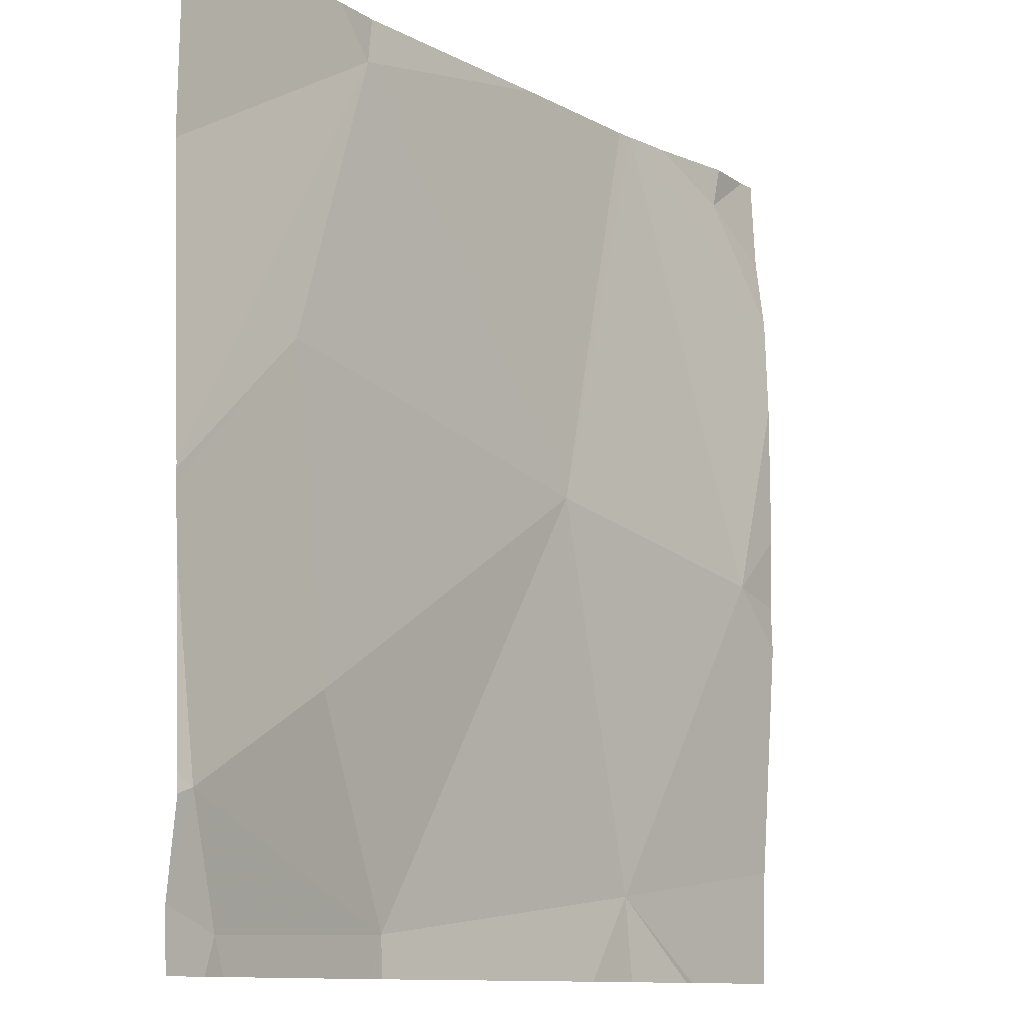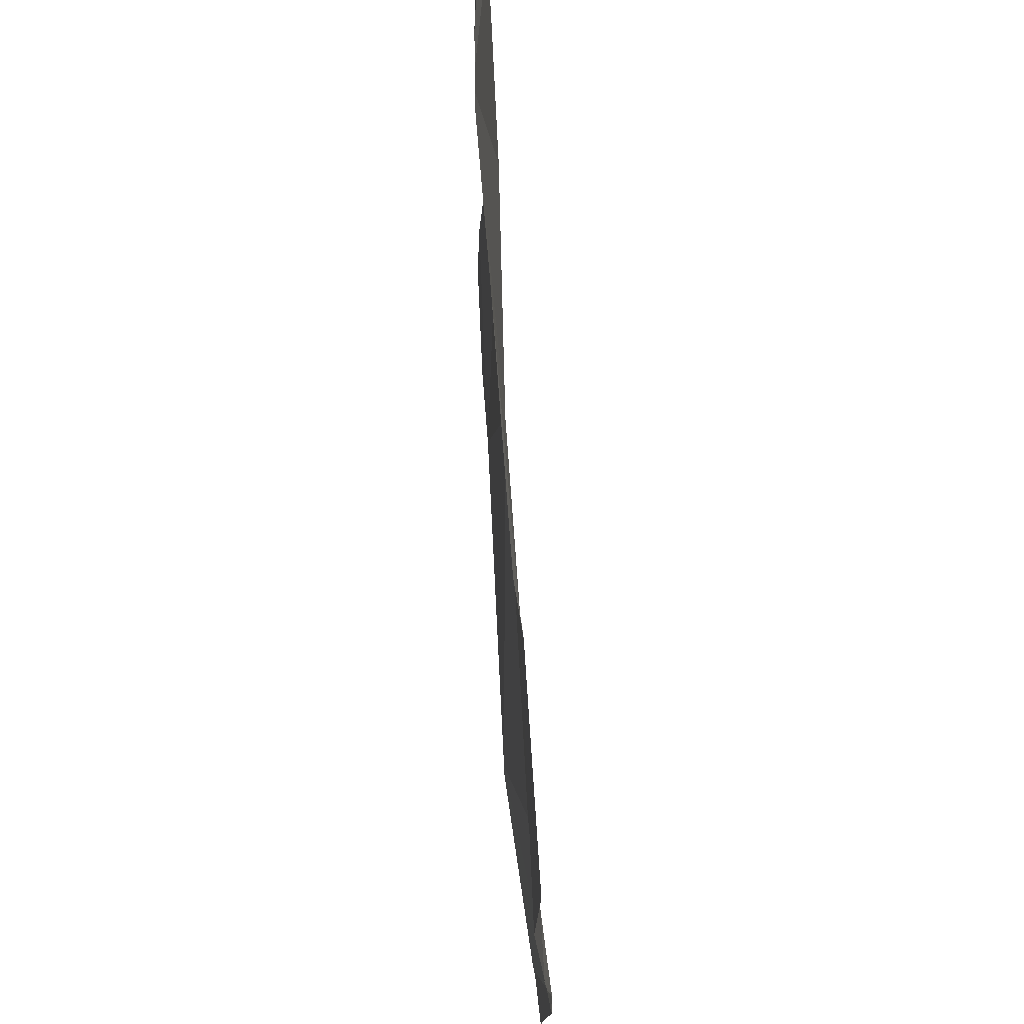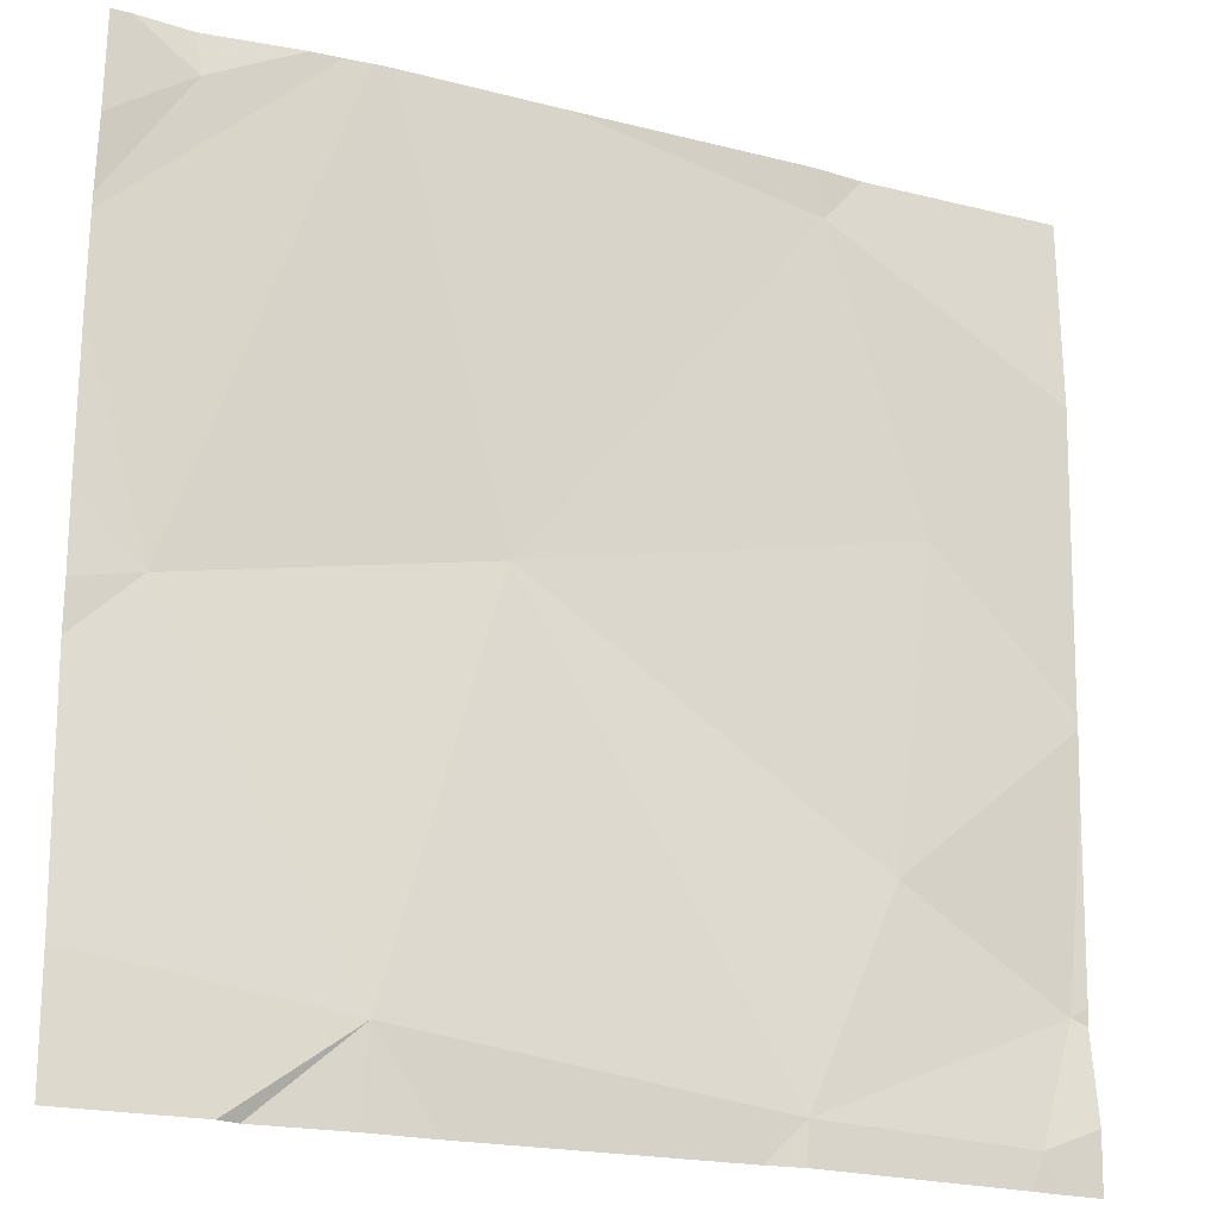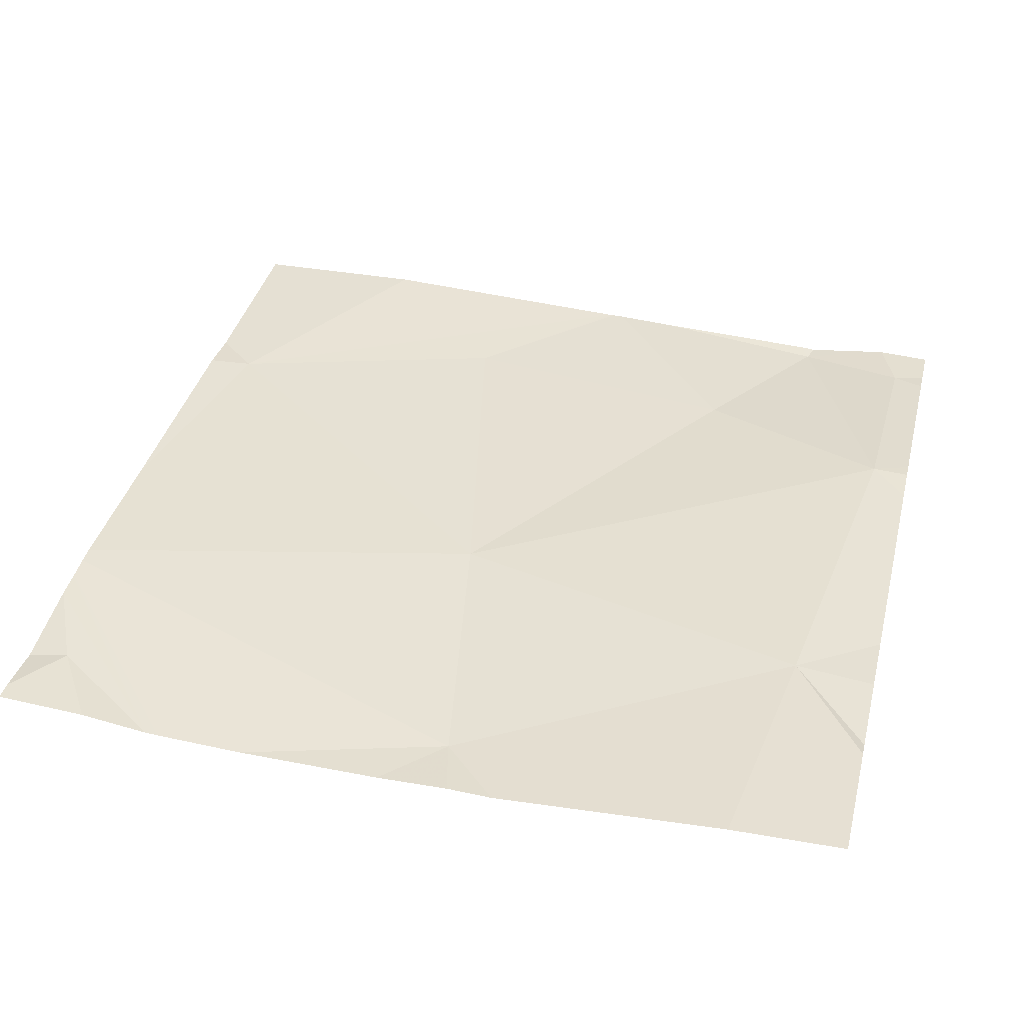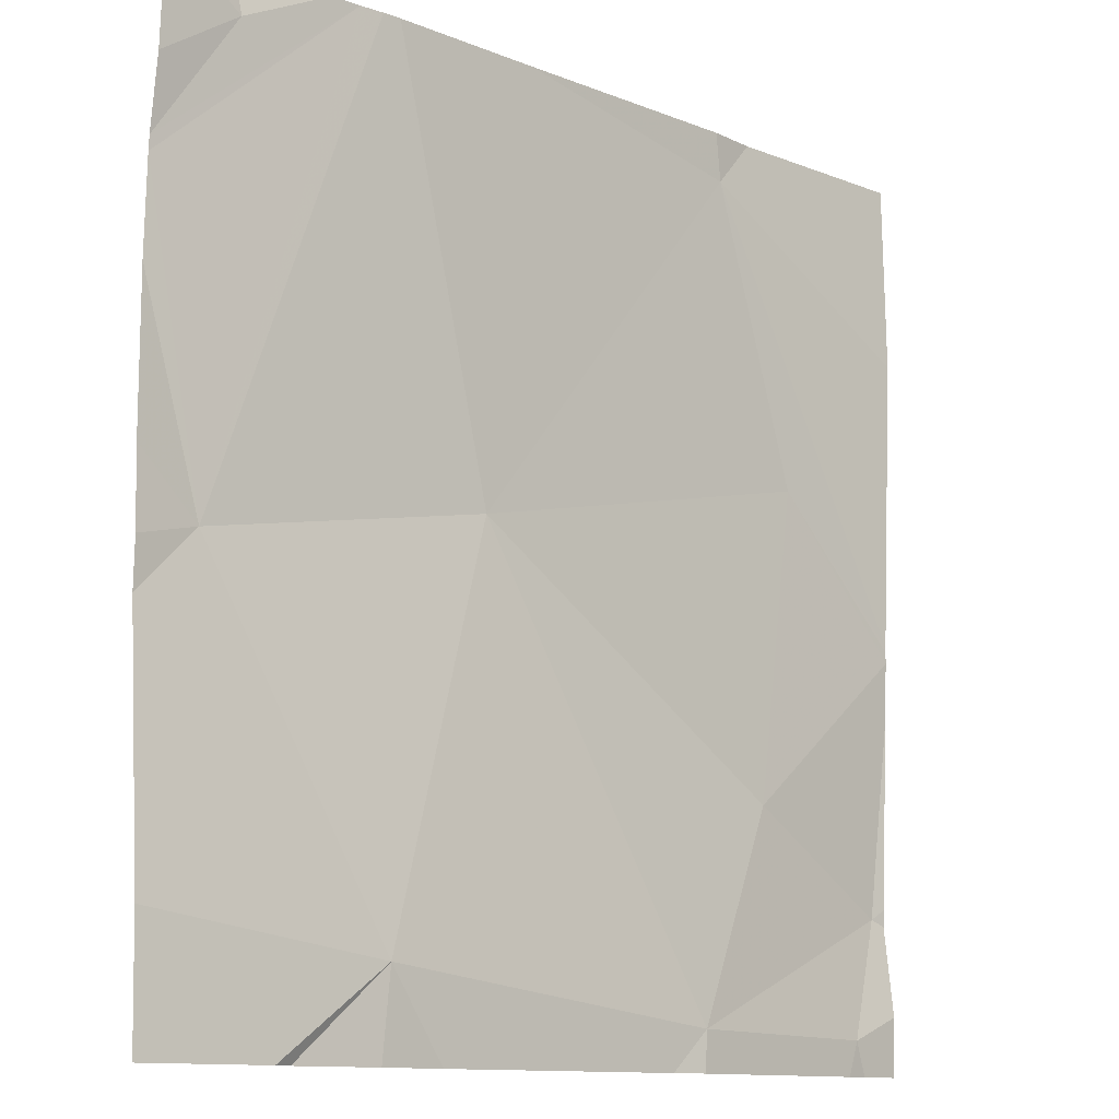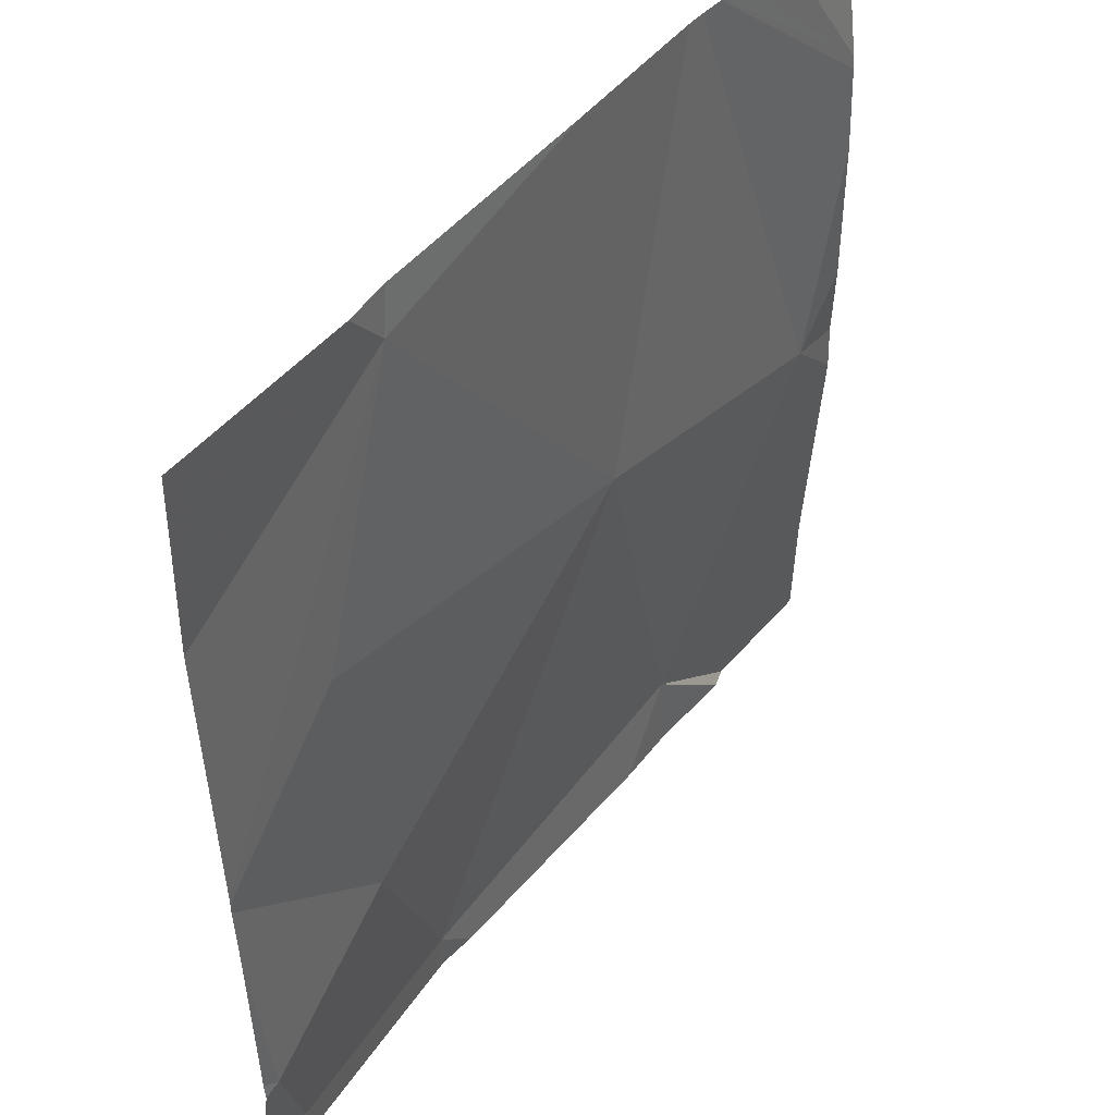
<metadata>
{"format":"obj","ext":"obj","renderer":"f3d","projection":"perspective","resolution":1024,"background":"white","views":[{"elev":-11.1,"azim":129.7,"up":"+Y"},{"elev":72.2,"azim":87.2,"up":"+Y"},{"elev":-20.9,"azim":-23.3,"up":"+Y"},{"elev":39.4,"azim":-76.2,"up":"+Z"},{"elev":-11.7,"azim":-42.4,"up":"+Y"},{"elev":45.9,"azim":127.3,"up":"+Y"}]}
</metadata>
<code>
v -134.1 231.5 483.3
v -134.2 231.5 483.3
v -134.3 232.4 483.3
v -134.2 232.1 483.3
v -134.3 231.8 483.3
v -134.4 231.6 483.3
v -134.8 231.6 483.3
v -134.6 232 483.3
v -134.9 232.4 483.3
v -134.3 232.5 483.3
v -134.1 232 483.3
v -134.1 232 483.3
v -134.1 232.3 483.3
v -134.6 232.5 483.3
v -135 232 483.3
v -134.1 232 483.3
v -134.3 232.5 483.3
v -134.1 231.6 483.3
v -134.4 231.5 483.3
v -134.1 231.7 483.3
v -134.4 231.5 483.3
v -134.8 232.5 483.3
v -134.8 232.5 483.3
v -134.9 231.5 483.3
v -135 232.5 483.3
v -134.8 232.5 483.3
v -135 232.4 483.3
v -135 232.3 483.3
v -135 232 483.3
v -135 231.9 483.3
v -135 232.3 483.3
v -135 232 483.3
v -135 232.2 483.3
v -135 231.7 483.3
v -135 232.5 483.3
v -134.9 232.5 483.3
v -134.1 231.6 483.3
v -134.1 231.7 483.3
v -134.1 231.9 483.3
v -134.1 231.7 483.3
v -134.4 231.5 483.3
v -134.7 231.5 483.3
v -134.9 231.5 483.3
v -134.8 231.5 483.3
v -134.1 231.5 483.3
v -135 231.5 483.3
v -135 232.5 483.3
v -135 232.5 483.3
v -134.8 232.5 483.3
v -134.1 232.5 483.3
v -134.1 232.5 483.3
f 42 7 44
f 4 5 11
f 7 6 8
f 39 20 40
f 36 28 49
f 8 15 7
f 10 3 13
f 38 20 37
f 7 15 30
f 22 8 14
f 20 6 18
f 2 6 21
f 41 6 19
f 20 18 37
f 6 5 8
f 19 6 7
f 8 4 3
f 16 4 12
f 5 6 20
f 11 20 39
f 4 8 5
f 21 6 41
f 23 15 8
f 19 7 42
f 23 8 22
f 26 15 23
f 17 3 10
f 37 18 1
f 8 3 14
f 10 13 50
f 14 3 17
f 2 18 6
f 27 9 35
f 28 9 27
f 36 9 28
f 12 4 11
f 29 15 32
f 30 15 29
f 11 5 20
f 28 31 26
f 26 31 15
f 32 15 33
f 1 18 2
f 13 3 16
f 33 15 31
f 16 3 4
f 34 7 30
f 24 34 46
f 25 9 36
f 24 7 34
f 40 20 38
f 43 7 24
f 44 7 43
f 45 37 1
f 35 9 47
f 47 9 25
f 48 27 35
f 49 28 26
f 50 13 51

</code>
